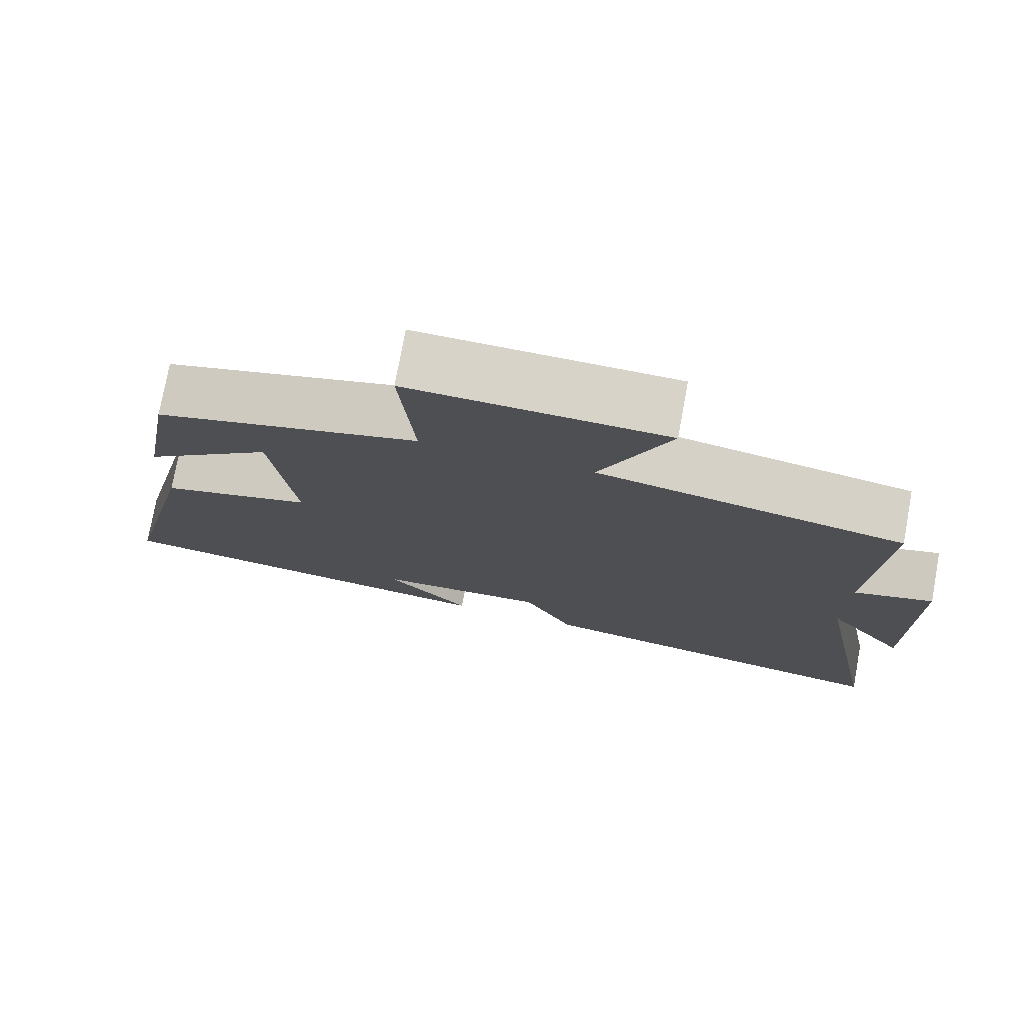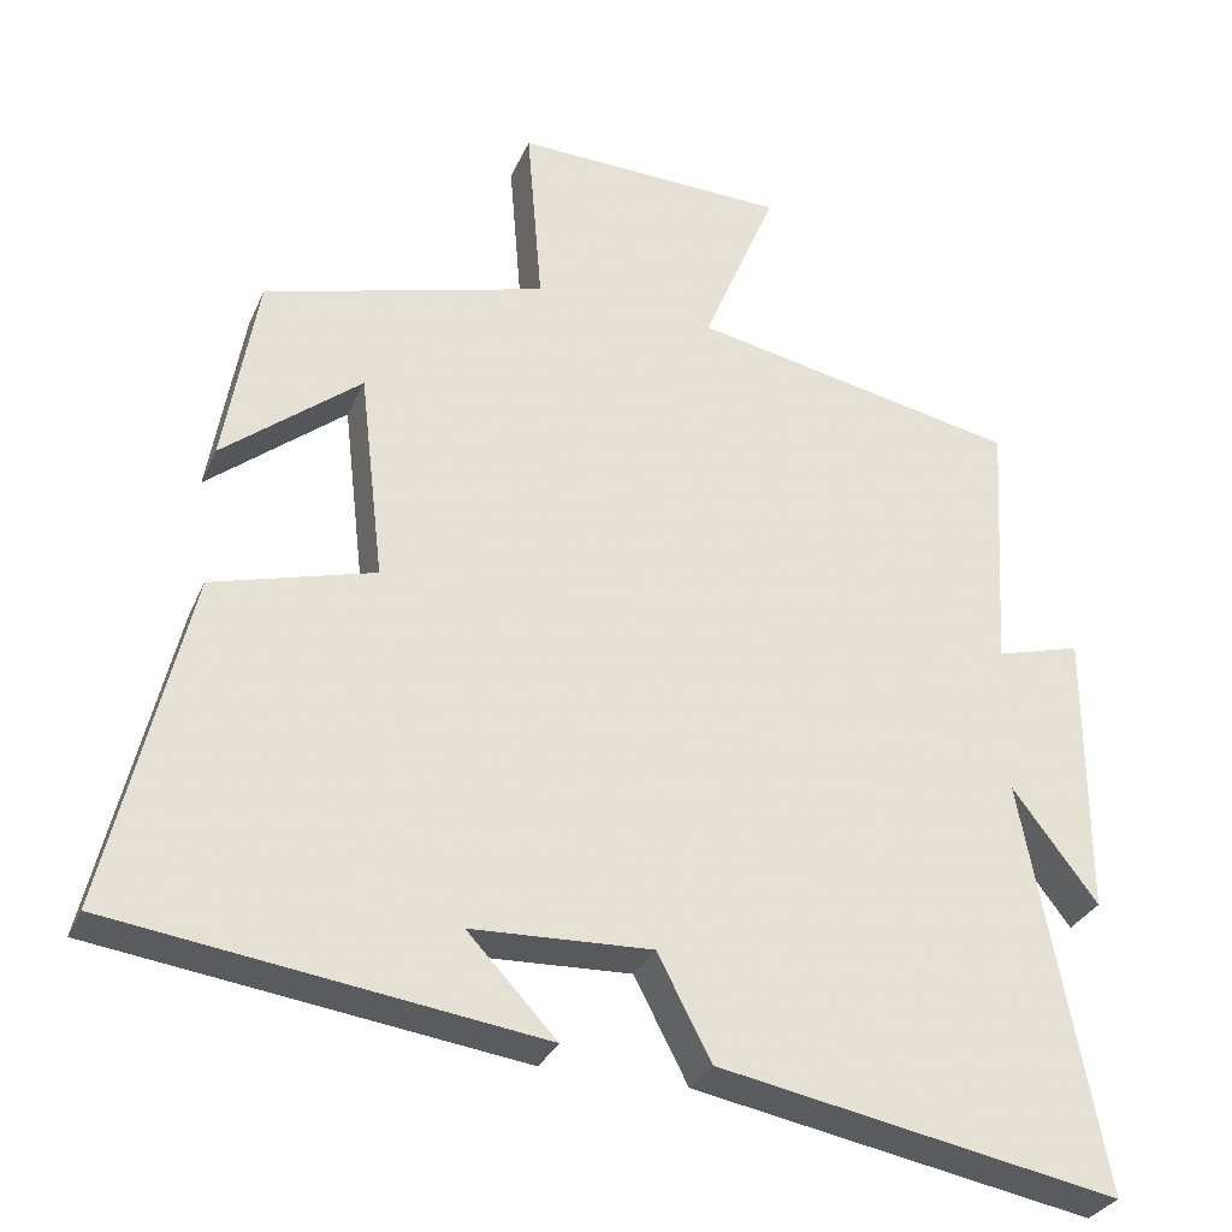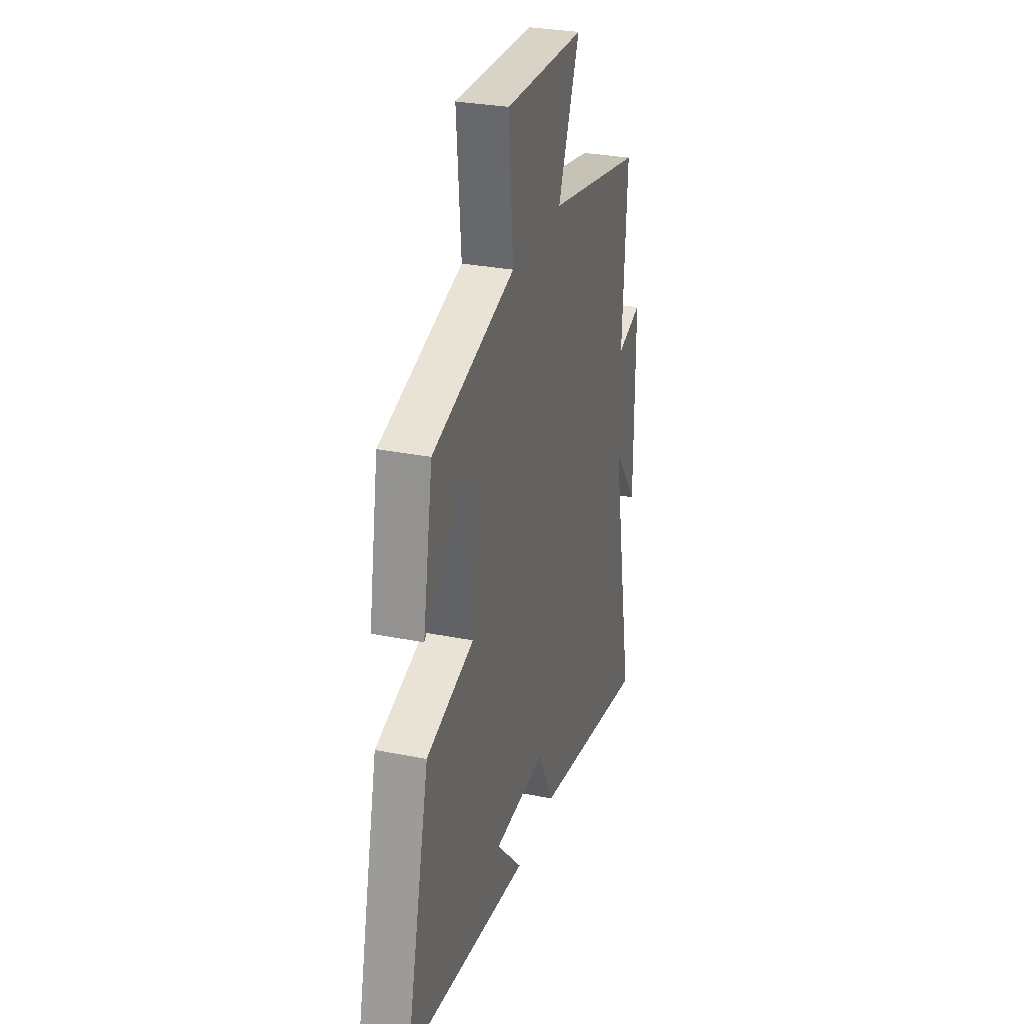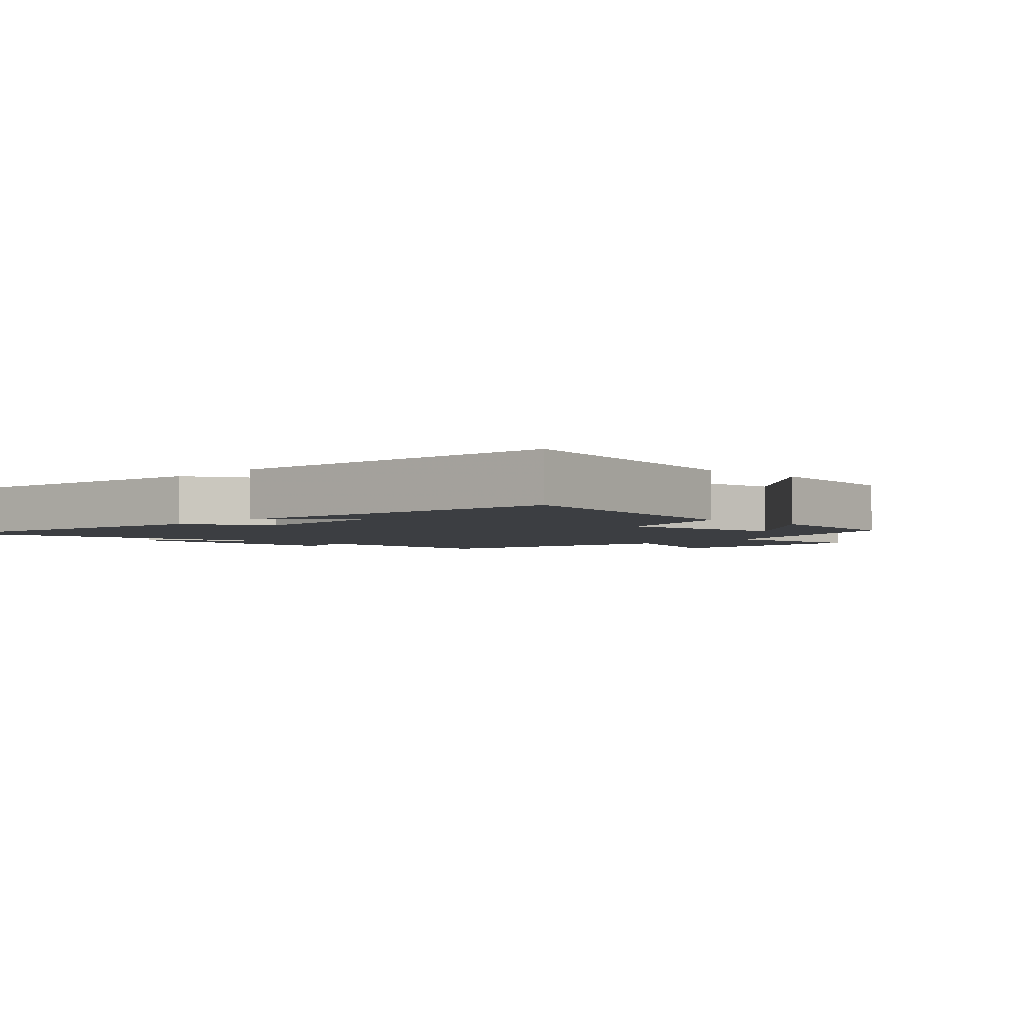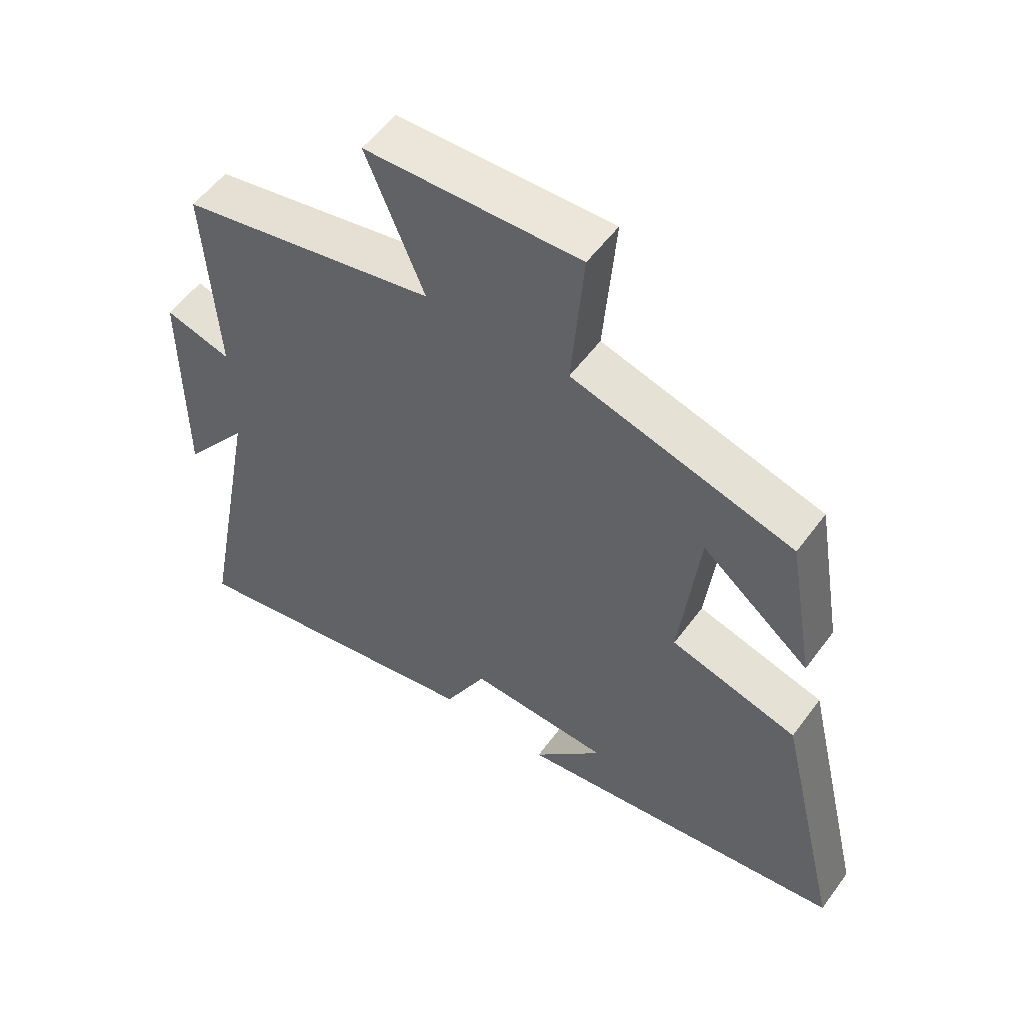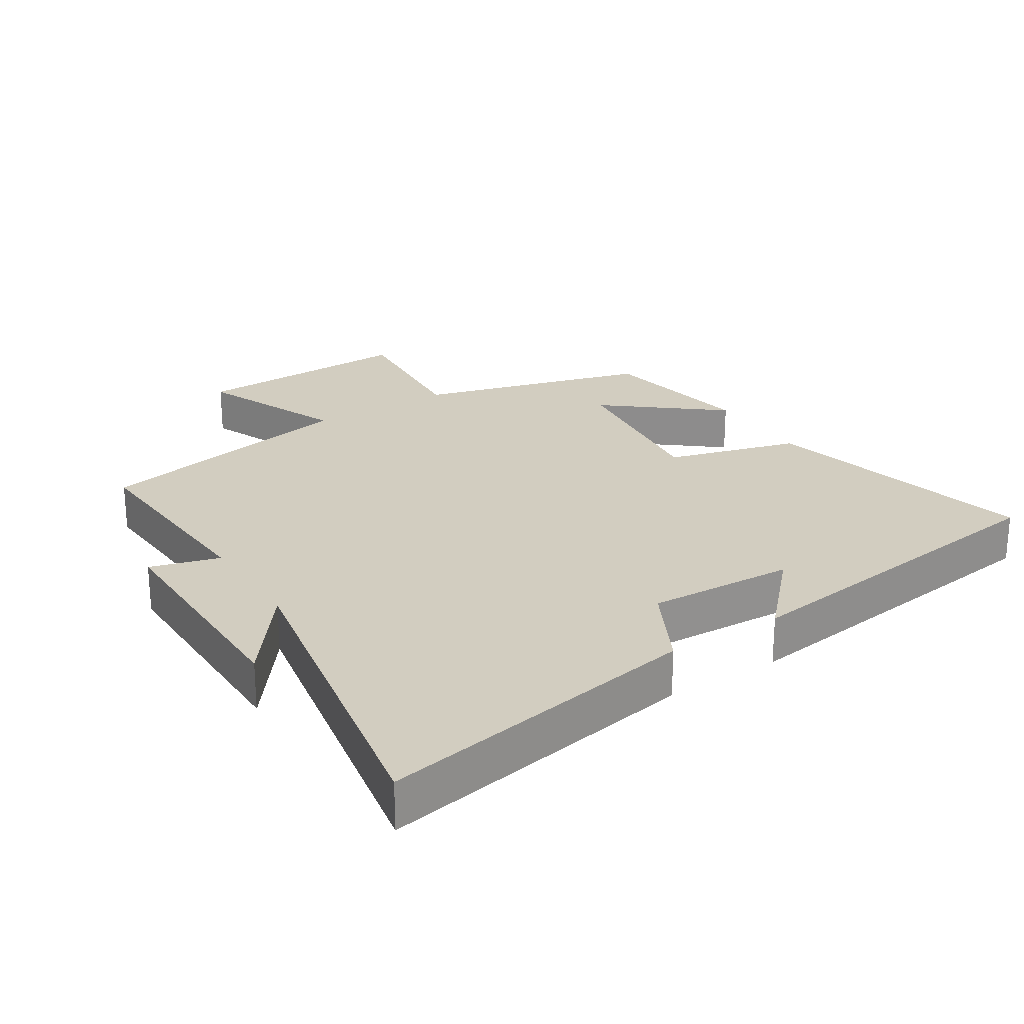
<metadata>
{"format":"obj","ext":"obj","renderer":"f3d","projection":"perspective","resolution":1024,"background":"white","views":[{"elev":76.2,"azim":10.4,"up":"+Z"},{"elev":-30.8,"azim":-20.7,"up":"+Z"},{"elev":29.6,"azim":-73.6,"up":"+Z"},{"elev":-3.2,"azim":-132.6,"up":"+Y"},{"elev":54.6,"azim":-144.4,"up":"+Z"},{"elev":24.6,"azim":147.5,"up":"+Y"}]}
</metadata>
<code>
v 0.519 0.07 0.42
v 0.5 0.07 0.1
v 0.605 0.07 0.13
v 0.605 0.07 -0.224
v 0.5 0.07 -0.086
v 0.595 0.07 -0.59
v 0.103 0.07 -0.5
v 0.037 0.07 -0.373
v -0.185 0.07 -0.383
v -0.075 0.07 -0.5
v -0.599 0.07 -0.43
v -0.5 0.07 -0.012
v -0.3 0.07 0.044
v -0.33 0.07 0.302
v -0.5 0.07 0.164
v -0.459 0.07 0.403
v -0.111 0.07 0.5
v -0.13 0.07 0.729
v 0.206 0.07 0.719
v 0.115 0.07 0.5
v 0.519 0 0.42
v 0.5 0 0.1
v 0.605 0 0.13
v 0.605 0 -0.224
v 0.5 0 -0.086
v 0.595 0 -0.59
v 0.103 0 -0.5
v 0.037 0 -0.373
v -0.185 0 -0.383
v -0.075 0 -0.5
v -0.599 0 -0.43
v -0.5 0 -0.012
v -0.3 0 0.044
v -0.33 0 0.302
v -0.5 0 0.164
v -0.459 0 0.403
v -0.111 0 0.5
v -0.13 0 0.729
v 0.206 0 0.719
v 0.115 0 0.5
f 17 18 19 20
f 17 20 1 2
f 14 15 16 17
f 13 14 17 2
f 12 13 2
f 11 12 2
f 9 10 11
f 9 11 2 3
f 8 9 3
f 5 6 7 8
f 5 8 3
f 3 4 5
f 40 39 38 37
f 22 21 40 37
f 37 36 35 34
f 22 37 34 33
f 22 33 32
f 22 32 31
f 31 30 29
f 23 22 31 29
f 23 29 28
f 28 27 26 25
f 23 28 25
f 25 24 23
f 1 21 22 2
f 2 22 23 3
f 3 23 24 4
f 4 24 25 5
f 5 25 26 6
f 6 26 27 7
f 7 27 28 8
f 8 28 29 9
f 9 29 30 10
f 10 30 31 11
f 11 31 32 12
f 12 32 33 13
f 13 33 34 14
f 14 34 35 15
f 15 35 36 16
f 16 36 37 17
f 17 37 38 18
f 18 38 39 19
f 19 39 40 20
f 20 40 21 1

</code>
